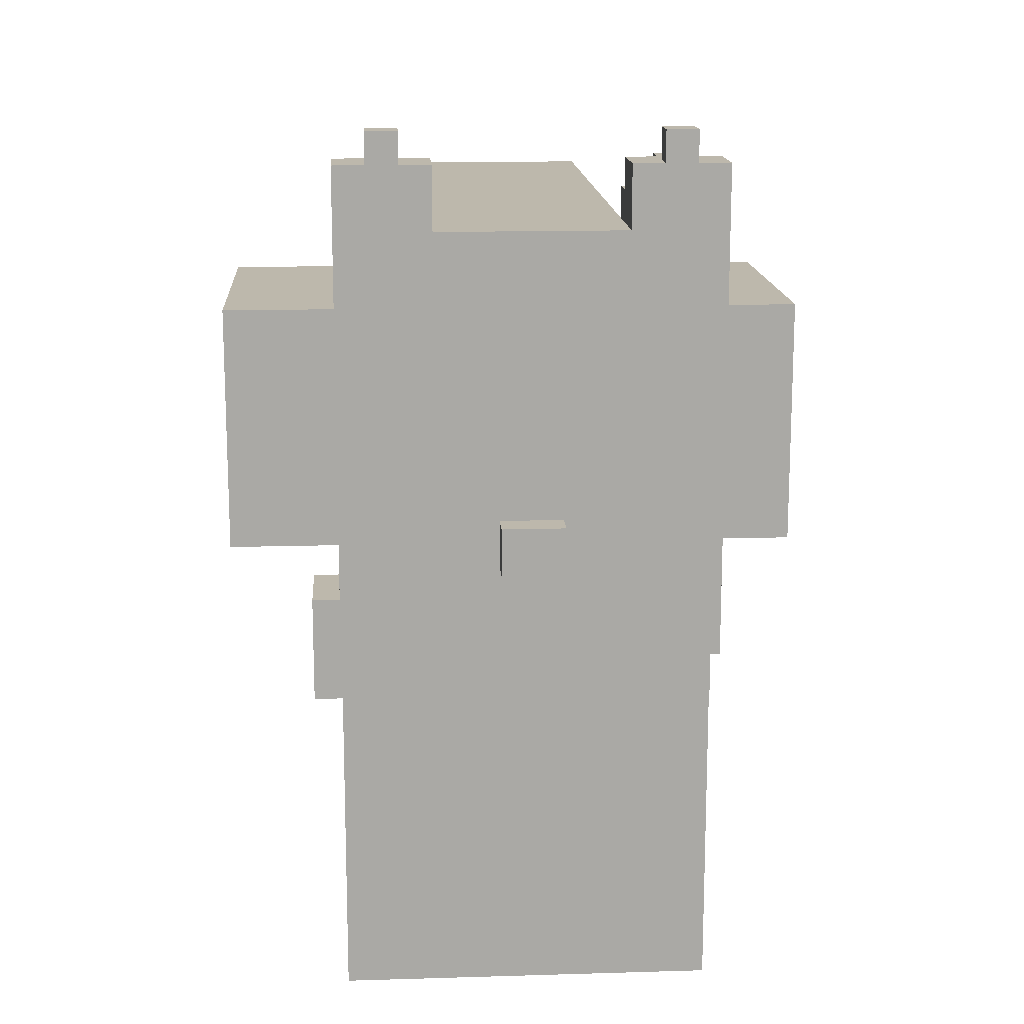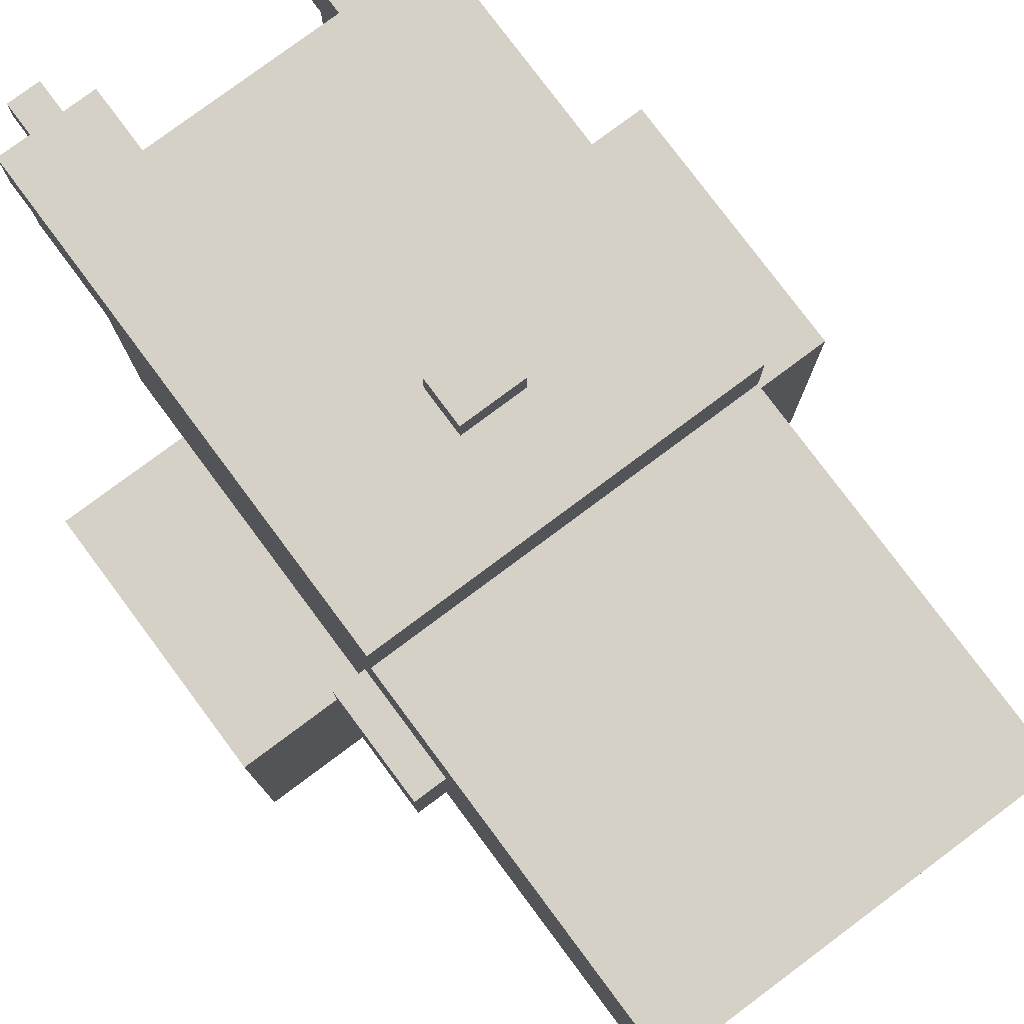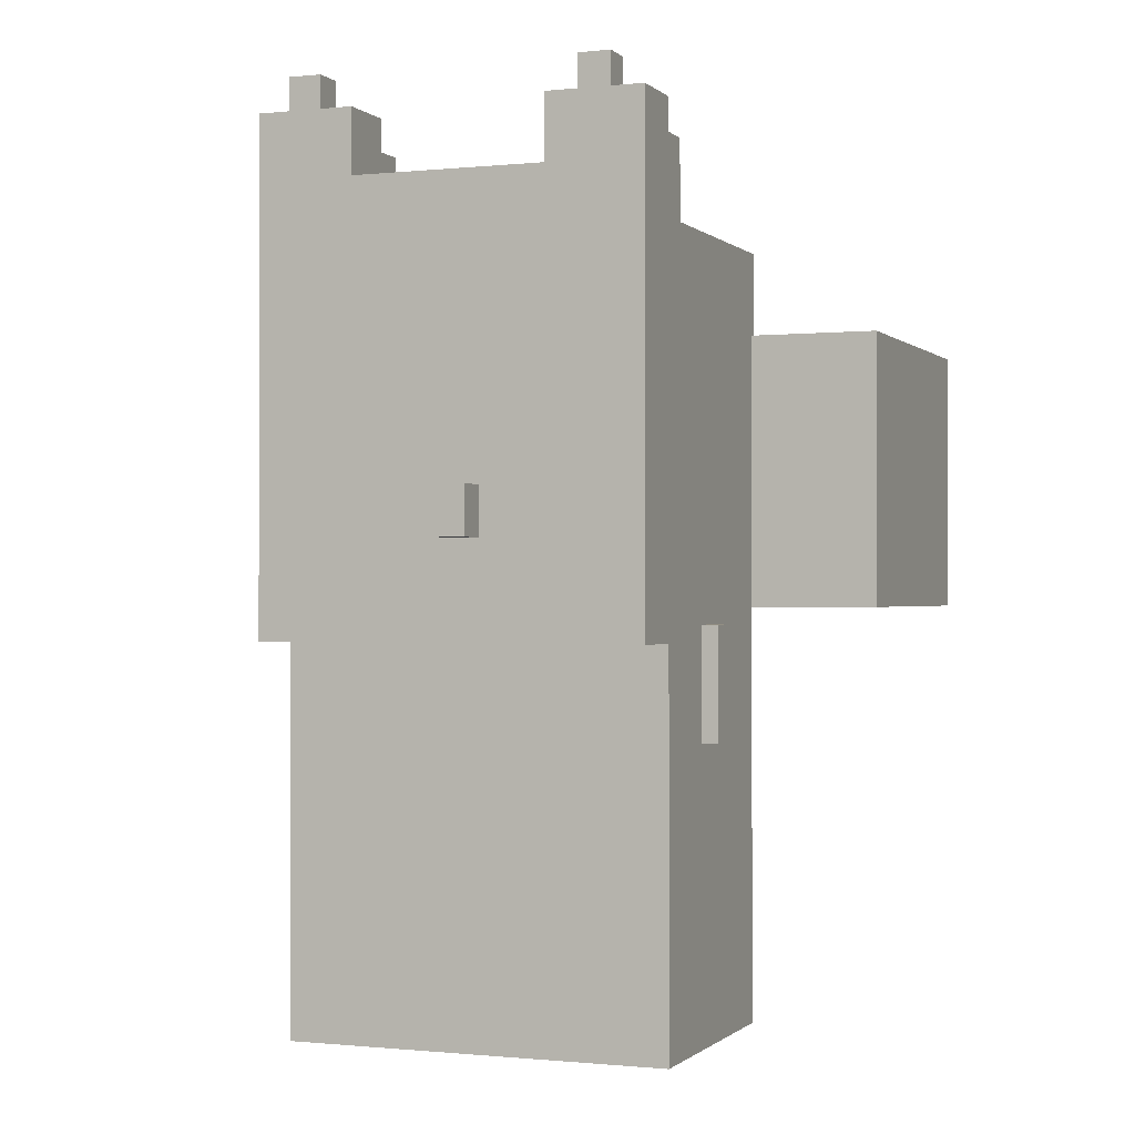
<metadata>
{"format":"obj","ext":"obj","renderer":"f3d","projection":"perspective","resolution":1024,"background":"white","views":[{"elev":14.9,"azim":-3.7,"up":"+Y"},{"elev":78.8,"azim":-36.7,"up":"+Z"},{"elev":-0.6,"azim":21.3,"up":"+Y"}]}
</metadata>
<code>
o
v -2 0 0
v -2 0 -2
v -2 1.7 0
v -2 1.7 -2
v -1.4 -0.8 1
v -1.4 -0.8 0.4
v -1.4 -0.1 1
v -1.4 -0.1 0.4
v -1.2 -2.6 1.6
v -1.2 -2.6 0
v -1.2 -0.8 1
v -1.2 -0.8 0.4
v -1.2 -0.2 2
v -1.2 -0.2 1.6
v -1.2 -0.1 1.6
v -1.2 -0.1 1
v -1.2 -0.1 0.8
v -1.2 -0.1 0.4
v -1.2 -0.1 0
v -1.2 0 1
v -1.2 0 0.9
v -1.2 0 0
v -1.2 0.1 0.9
v -1.2 0.1 0.8
v -1.2 0.5 2
v -1.2 0.5 0.8
v -1.2 1.5 2
v -1.2 1.5 1.8
v -1.2 1.5 0.8
v -1.2 1.7 2
v -1.2 1.7 1.8
v -1.2 1.7 0
v -1.2 2.1 1.4
v -1.2 2.1 0
v -1.2 2.7 1.6
v -1.2 2.7 1.4
v -1.2 2.9 2
v -1.2 2.9 1.6
v -1 2.7 1.6
v -1 2.7 1.4
v -1 2.9 2
v -1 2.9 1.8
v -1 2.9 1.6
v -1 2.9 1.4
v -1 3.1 2
v -1 3.1 1.8
v -0.8 -1.2 0
v -0.8 -1.2 -2
v -0.8 -0.1 0
v -0.8 0 0
v -0.8 0 -2
v -0.6 0.8 0
v -0.6 0.8 -2
v -0.6 2.1 1.4
v -0.6 2.1 0
v -0.6 2.5 1.4
v -0.6 2.5 -2
v -0.4 -2.4 0
v -0.4 -2.4 -0.6
v -0.4 -1.7 0
v -0.4 -1.7 -0.6
v -0.2 0.4 2.2
v -0.2 0.4 2
v -0.2 0.5 2
v -0.2 0.7 2.2
v -0.2 0.7 2
v 0.6 2.5 2
v 0.6 2.5 1.4
v 0.6 2.7 1.6
v 0.6 2.7 1.4
v 0.6 2.9 2
v 0.6 2.9 1.6
v 0.8 0 0
v 0.8 0 -2
v 0.8 1.7 0
v 0.8 1.7 -2
v 0.8 2.7 1.6
v 0.8 2.7 1.4
v 0.8 2.9 2
v 0.8 2.9 1.8
v 0.8 2.9 1.6
v 0.8 2.9 1.4
v 0.8 3.1 2
v 0.8 3.1 1.8
v -0.8 0.5 0
v -0.8 0.5 -2
v -0.8 1.7 0
v -0.8 1.7 -2
v -0.8 2.7 1.6
v -0.8 2.7 1.4
v -0.8 2.9 2
v -0.8 2.9 1.8
v -0.8 2.9 1.6
v -0.8 2.9 1.4
v -0.8 3.1 2
v -0.8 3.1 1.8
v -0.6 2.5 2
v -0.6 2.5 1.4
v -0.6 2.7 1.6
v -0.6 2.7 1.4
v -0.6 2.9 2
v -0.6 2.9 1.6
v 0.2 -2.4 0
v 0.2 -2.4 -0.6
v 0.2 -1.7 0
v 0.2 -1.7 -0.6
v 0.2 0.4 2.2
v 0.2 0.4 2
v 0.2 0.5 2
v 0.2 0.7 2.2
v 0.2 0.7 2
v 0.4 -1.2 0
v 0.4 -1.2 -2
v 0.4 -0.1 0
v 0.4 0.5 0
v 0.4 0.5 -2
v 0.6 0.8 0
v 0.6 0.8 -2
v 0.6 2.1 1.4
v 0.6 2.1 0
v 0.6 2.5 1.4
v 0.6 2.5 -2
v 1 2.7 1.6
v 1 2.7 1.4
v 1 2.9 2
v 1 2.9 1.8
v 1 2.9 1.6
v 1 2.9 1.4
v 1 3.1 2
v 1 3.1 1.8
v 1.2 -2.6 1.6
v 1.2 -2.6 0
v 1.2 -0.8 1
v 1.2 -0.8 0.4
v 1.2 -0.2 2
v 1.2 -0.2 1.6
v 1.2 -0.1 1.6
v 1.2 -0.1 1
v 1.2 -0.1 0.8
v 1.2 -0.1 0.4
v 1.2 -0.1 0
v 1.2 0 0
v 1.2 0.3 2
v 1.2 0.3 1.8
v 1.2 0.5 2
v 1.2 0.5 1.8
v 1.2 0.5 0.8
v 1.2 1.5 2
v 1.2 1.5 1.8
v 1.2 1.5 0.8
v 1.2 1.7 2
v 1.2 1.7 1.8
v 1.2 1.7 0
v 1.2 2.1 1.4
v 1.2 2.1 0
v 1.2 2.7 1.6
v 1.2 2.7 1.4
v 1.2 2.9 2
v 1.2 2.9 1.6
v 1.3 -0.8 1
v 1.3 -0.8 0.4
v 1.3 -0.1 1
v 1.3 -0.1 0.4
v 2 0 0
v 2 0 -2
v 2 1.7 0
v 2 1.7 -2
v -0.2 0.4 2.2
v -0.2 0.7 2.2
v 0.2 0.4 2.2
v 0.2 0.7 2.2
v -1.2 -0.2 2
v -1.2 0.5 2
v -1.2 1.5 2
v -1.2 1.7 2
v -1.2 2.9 2
v -1 1.7 2
v -1 1.9 2
v -1 2.5 2
v -1 2.9 2
v -1 3.1 2
v -0.8 0.7 2
v -0.8 0.9 2
v -0.8 1.3 2
v -0.8 2.5 2
v -0.8 2.9 2
v -0.8 3.1 2
v -0.6 0.7 2
v -0.6 0.9 2
v -0.6 1.3 2
v -0.6 2.5 2
v -0.6 2.9 2
v -0.4 1.7 2
v -0.4 1.9 2
v -0.2 0.4 2
v -0.2 0.5 2
v -0.2 0.7 2
v -0.2 1.3 2
v -0.2 1.5 2
v -0.2 1.7 2
v 0.2 0.4 2
v 0.2 0.5 2
v 0.2 0.7 2
v 0.2 1.3 2
v 0.2 1.5 2
v 0.2 1.7 2
v 0.4 0.1 2
v 0.4 0.3 2
v 0.4 1.7 2
v 0.4 1.9 2
v 0.6 0.7 2
v 0.6 0.9 2
v 0.6 1.3 2
v 0.6 2.5 2
v 0.6 2.9 2
v 0.8 0.7 2
v 0.8 0.9 2
v 0.8 1.3 2
v 0.8 2.5 2
v 0.8 2.9 2
v 0.8 3.1 2
v 1 0.1 2
v 1 0.3 2
v 1 0.5 2
v 1 1.7 2
v 1 1.9 2
v 1 2.5 2
v 1 2.9 2
v 1 3.1 2
v 1.2 -0.2 2
v 1.2 0.3 2
v 1.2 0.5 2
v 1.2 1.5 2
v 1.2 1.7 2
v 1.2 2.9 2
v -1.2 -2.6 1.6
v -1.2 -0.2 1.6
v -1 -2.6 1.6
v -1 -0.2 1.6
v -0.8 -2.1 1.6
v -0.8 -0.5 1.6
v -0.6 -1.7 1.6
v -0.6 -1.5 1.6
v -0.4 -1.7 1.6
v -0.4 -1.5 1.6
v -0.4 -1.1 1.6
v -0.2 -1.9 1.6
v -0.2 -1.7 1.6
v -0.2 -1.5 1.6
v -0.2 -1.3 1.6
v 2.384e-07 -1.3 1.6
v 2.384e-07 -1.1 1.6
v 2.384e-07 -0.9 1.6
v 0.2 -1.9 1.6
v 0.2 -1.7 1.6
v 0.2 -1.3 1.6
v 0.2 -0.9 1.6
v 0.2 -0.7 1.6
v 0.4 -1.7 1.6
v 0.4 -1.5 1.6
v 0.4 -1.1 1.6
v 0.4 -0.7 1.6
v 0.6 -1.5 1.6
v 0.6 -1.3 1.6
v 0.8 -2.1 1.6
v 0.8 -0.5 1.6
v 1 -2.6 1.6
v 1 -0.2 1.6
v 1.2 -2.6 1.6
v 1.2 -0.2 1.6
v -1.4 -0.8 1
v -1.4 -0.1 1
v -1.2 -0.8 1
v -1.2 -0.1 1
v 1.2 -0.8 1
v 1.2 -0.1 1
v 1.3 -0.8 1
v 1.3 -0.1 1
v -2 0 0
v -2 1.7 0
v -1.2 0 0
v -1.2 1.7 0
v 1.2 0 0
v 1.2 1.7 0
v 2 0 0
v 2 1.7 0
v -1 2.9 1.8
v -1 3.1 1.8
v -0.8 2.9 1.8
v -0.8 3.1 1.8
v 0.8 2.9 1.8
v 0.8 3.1 1.8
v 1 2.9 1.8
v 1 3.1 1.8
v -1.2 2.7 1.6
v -1.2 2.9 1.6
v -1 2.7 1.6
v -1 2.9 1.6
v -0.8 2.7 1.6
v -0.8 2.9 1.6
v -0.6 2.7 1.6
v -0.6 2.9 1.6
v 0.6 2.7 1.6
v 0.6 2.9 1.6
v 0.8 2.7 1.6
v 0.8 2.9 1.6
v 1 2.7 1.6
v 1 2.9 1.6
v 1.2 2.7 1.6
v 1.2 2.9 1.6
v -1.2 2.1 1.4
v -1.2 2.7 1.4
v -1 2.7 1.4
v -1 2.9 1.4
v -0.8 2.7 1.4
v -0.8 2.9 1.4
v -0.6 2.1 1.4
v -0.6 2.5 1.4
v -0.6 2.7 1.4
v 0.6 2.1 1.4
v 0.6 2.5 1.4
v 0.6 2.7 1.4
v 0.8 2.7 1.4
v 0.8 2.9 1.4
v 1 2.7 1.4
v 1 2.9 1.4
v 1.2 2.1 1.4
v 1.2 2.7 1.4
v -1.4 -0.8 0.4
v -1.4 -0.1 0.4
v -1.2 -0.8 0.4
v -1.2 -0.1 0.4
v 1.2 -0.8 0.4
v 1.2 -0.1 0.4
v 1.3 -0.8 0.4
v 1.3 -0.1 0.4
v -1.2 -2.6 0
v -1.2 -0.1 0
v -1.2 0 0
v -1.2 1.7 0
v -1.2 2.1 0
v -0.8 -1.2 0
v -0.8 -0.1 0
v -0.8 0 0
v -0.8 0.5 0
v -0.8 1.7 0
v -0.6 0.8 0
v -0.6 2.1 0
v -0.4 -2.4 0
v -0.4 -1.7 0
v 0.2 -2.4 0
v 0.2 -1.7 0
v 0.4 -1.2 0
v 0.4 -0.1 0
v 0.4 0.5 0
v 0.6 0.8 0
v 0.6 2.1 0
v 0.8 0 0
v 0.8 1.7 0
v 1.2 -2.6 0
v 1.2 -0.1 0
v 1.2 0 0
v 1.2 1.7 0
v 1.2 2.1 0
v -0.4 -2.4 -0.6
v -0.4 -1.7 -0.6
v 0.2 -2.4 -0.6
v 0.2 -1.7 -0.6
v -2 0 -2
v -2 1.7 -2
v -0.8 -1.2 -2
v -0.8 0 -2
v -0.8 0.5 -2
v -0.8 1.7 -2
v -0.6 0.8 -2
v -0.6 2.5 -2
v 0.4 -1.2 -2
v 0.4 0.5 -2
v 0.6 0.8 -2
v 0.6 2.5 -2
v 0.8 0 -2
v 0.8 1.7 -2
v 2 0 -2
v 2 1.7 -2
v -1.2 -2.6 1.6
v -1 -2.6 1.6
v 1 -2.6 1.6
v 1.2 -2.6 1.6
v -1 -2.6 0.4
v 1 -2.6 0.4
v -1 -2.6 0.1
v 1 -2.6 0.1
v -1.2 -2.6 0
v 1.2 -2.6 0
v -0.4 -2.4 0
v 0.2 -2.4 0
v -0.4 -2.4 -0.6
v 0.2 -2.4 -0.6
v -0.8 -1.2 0
v 0.4 -1.2 0
v -0.8 -1.2 -2
v 0.4 -1.2 -2
v -1.4 -0.8 1
v -1.2 -0.8 1
v 1.2 -0.8 1
v 1.3 -0.8 1
v -1.4 -0.8 0.4
v -1.2 -0.8 0.4
v 1.2 -0.8 0.4
v 1.3 -0.8 0.4
v -1.2 -0.2 2
v 1.2 -0.2 2
v -1.2 -0.2 1.6
v -1 -0.2 1.6
v 1 -0.2 1.6
v 1.2 -0.2 1.6
v -2 0 0
v -1.2 0 0
v -0.8 0 0
v 0.8 0 0
v 1.2 0 0
v 2 0 0
v -2 0 -2
v -0.8 0 -2
v 0.8 0 -2
v 2 0 -2
v -0.2 0.4 2.2
v 0.2 0.4 2.2
v -0.2 0.4 2
v 0.2 0.4 2
v -0.6 0.8 0
v 0.6 0.8 0
v -0.6 0.8 -2
v 0.6 0.8 -2
v -0.4 -1.7 0
v 0.2 -1.7 0
v -0.4 -1.7 -0.6
v 0.2 -1.7 -0.6
v -1.4 -0.1 1
v -1.2 -0.1 1
v 1.2 -0.1 1
v 1.3 -0.1 1
v -1.2 -0.1 0.8
v 1.2 -0.1 0.8
v -1.4 -0.1 0.4
v -1.2 -0.1 0.4
v 1.2 -0.1 0.4
v 1.3 -0.1 0.4
v -0.8 0.5 0
v 0.4 0.5 0
v -0.8 0.5 -2
v 0.4 0.5 -2
v -0.2 0.7 2.2
v 0.2 0.7 2.2
v -0.2 0.7 2
v 0.2 0.7 2
v -2 1.7 0
v -1.2 1.7 0
v -0.8 1.7 0
v 0.8 1.7 0
v 1.2 1.7 0
v 2 1.7 0
v -2 1.7 -2
v -0.8 1.7 -2
v 0.8 1.7 -2
v 2 1.7 -2
v -1.2 2.1 1.4
v -0.6 2.1 1.4
v 0.6 2.1 1.4
v 1.2 2.1 1.4
v -1.2 2.1 0
v -0.6 2.1 0
v 0.6 2.1 0
v 1.2 2.1 0
v -0.6 2.5 2
v 0.6 2.5 2
v -0.6 2.5 1.4
v 0.6 2.5 1.4
v -0.6 2.5 -2
v 0.6 2.5 -2
v -1.2 2.7 1.6
v -1 2.7 1.6
v -0.8 2.7 1.6
v -0.6 2.7 1.6
v 0.6 2.7 1.6
v 0.8 2.7 1.6
v 1 2.7 1.6
v 1.2 2.7 1.6
v -1.2 2.7 1.4
v -1 2.7 1.4
v -0.8 2.7 1.4
v -0.6 2.7 1.4
v 0.6 2.7 1.4
v 0.8 2.7 1.4
v 1 2.7 1.4
v 1.2 2.7 1.4
v -1.2 2.9 2
v -1 2.9 2
v -0.8 2.9 2
v -0.6 2.9 2
v 0.6 2.9 2
v 0.8 2.9 2
v 1 2.9 2
v 1.2 2.9 2
v -1 2.9 1.8
v -0.8 2.9 1.8
v 0.8 2.9 1.8
v 1 2.9 1.8
v -1.2 2.9 1.6
v -1 2.9 1.6
v -0.8 2.9 1.6
v -0.6 2.9 1.6
v 0.6 2.9 1.6
v 0.8 2.9 1.6
v 1 2.9 1.6
v 1.2 2.9 1.6
v -1 2.9 1.4
v -0.8 2.9 1.4
v 0.8 2.9 1.4
v 1 2.9 1.4
v -1 3.1 2
v -0.8 3.1 2
v 0.8 3.1 2
v 1 3.1 2
v -1 3.1 1.8
v -0.8 3.1 1.8
v 0.8 3.1 1.8
v 1 3.1 1.8
f 3 2 1
f 4 2 3
f 7 6 5
f 8 6 7
f 11 10 9
f 12 10 11
f 14 11 9
f 15 11 14
f 15 14 13
f 16 11 15
f 18 10 12
f 19 10 18
f 20 17 16
f 20 16 15
f 21 17 20
f 22 19 18
f 22 18 17
f 23 17 21
f 23 21 20
f 24 22 17
f 24 17 23
f 25 15 13
f 25 23 20
f 25 24 23
f 25 20 15
f 26 22 24
f 26 24 25
f 27 26 25
f 28 26 27
f 29 22 26
f 29 26 28
f 30 28 27
f 31 29 28
f 31 28 30
f 32 22 29
f 32 29 31
f 33 31 30
f 33 32 31
f 34 32 33
f 35 33 30
f 36 33 35
f 37 35 30
f 38 35 37
f 43 40 39
f 44 40 43
f 45 42 41
f 46 42 45
f 49 48 47
f 50 48 49
f 51 48 50
f 55 53 52
f 56 55 54
f 57 53 55
f 57 55 56
f 60 59 58
f 61 59 60
f 64 63 62
f 65 64 62
f 66 64 65
f 69 68 67
f 70 68 69
f 71 69 67
f 72 69 71
f 75 74 73
f 76 74 75
f 81 78 77
f 82 78 81
f 83 80 79
f 84 80 83
f 85 86 87
f 87 86 88
f 89 90 93
f 93 90 94
f 91 92 95
f 95 92 96
f 97 98 99
f 99 98 100
f 97 99 101
f 101 99 102
f 103 104 105
f 105 104 106
f 107 108 109
f 107 109 110
f 110 109 111
f 112 113 114
f 114 113 115
f 115 113 116
f 117 118 120
f 119 120 121
f 120 118 122
f 121 120 122
f 123 124 127
f 127 124 128
f 125 126 129
f 129 126 130
f 131 132 133
f 133 132 134
f 131 133 136
f 136 133 137
f 135 136 137
f 137 133 138
f 134 132 140
f 140 132 141
f 139 140 142
f 140 141 142
f 138 139 143
f 135 137 143
f 137 138 143
f 143 139 144
f 143 144 145
f 144 139 146
f 145 144 146
f 139 142 147
f 146 139 147
f 145 146 148
f 146 147 148
f 148 147 149
f 147 142 150
f 149 147 150
f 148 149 151
f 149 150 152
f 151 149 152
f 150 142 153
f 152 150 153
f 151 152 154
f 152 153 154
f 154 153 155
f 151 154 156
f 156 154 157
f 151 156 158
f 158 156 159
f 160 161 162
f 162 161 163
f 164 165 166
f 166 165 167
f 170 169 168
f 171 169 170
f 177 175 174
f 177 176 175
f 178 176 177
f 179 176 178
f 180 176 179
f 182 174 173
f 183 174 182
f 184 174 183
f 185 179 178
f 185 180 179
f 186 181 180
f 186 180 185
f 187 181 186
f 188 182 173
f 188 183 182
f 189 184 183
f 189 183 188
f 190 174 184
f 190 184 189
f 191 185 178
f 191 186 185
f 192 186 191
f 193 177 174
f 193 178 177
f 194 191 178
f 194 178 193
f 195 173 172
f 196 189 188
f 196 173 195
f 196 188 173
f 196 190 189
f 197 190 196
f 198 174 190
f 198 190 197
f 199 193 174
f 199 174 198
f 200 194 193
f 200 193 199
f 201 195 172
f 203 198 197
f 204 199 198
f 204 198 203
f 205 200 199
f 205 199 204
f 206 194 200
f 206 200 205
f 207 202 201
f 207 201 172
f 208 202 207
f 209 194 206
f 209 206 205
f 210 191 194
f 210 194 209
f 211 205 204
f 211 204 203
f 211 203 202
f 212 205 211
f 213 205 212
f 214 191 210
f 216 211 202
f 216 212 211
f 217 213 212
f 217 212 216
f 218 205 213
f 218 213 217
f 219 215 214
f 219 214 210
f 220 215 219
f 222 207 172
f 222 208 207
f 223 202 208
f 223 208 222
f 224 217 216
f 224 202 223
f 224 218 217
f 224 216 202
f 225 209 205
f 225 210 209
f 226 219 210
f 226 210 225
f 227 220 219
f 227 219 226
f 228 221 220
f 228 220 227
f 229 221 228
f 230 223 222
f 230 222 172
f 231 224 223
f 231 223 230
f 232 218 224
f 232 224 231
f 233 225 205
f 233 218 232
f 233 205 218
f 234 226 225
f 234 225 233
f 234 228 227
f 234 227 226
f 235 228 234
f 238 237 236
f 239 237 238
f 240 239 238
f 241 239 240
f 242 241 240
f 243 241 242
f 244 242 240
f 244 243 242
f 245 241 243
f 245 243 244
f 246 241 245
f 247 244 240
f 247 245 244
f 248 245 247
f 249 246 245
f 249 245 248
f 250 246 249
f 251 249 248
f 251 246 250
f 251 250 249
f 252 241 246
f 252 246 251
f 253 241 252
f 254 248 247
f 254 247 240
f 255 251 248
f 255 248 254
f 255 252 251
f 256 252 255
f 257 241 253
f 257 253 252
f 258 241 257
f 259 256 255
f 259 255 254
f 260 256 259
f 261 252 256
f 261 258 257
f 261 257 252
f 262 241 258
f 262 258 261
f 263 256 260
f 263 260 259
f 264 261 256
f 264 256 263
f 264 262 261
f 265 240 238
f 265 254 240
f 265 264 263
f 265 259 254
f 265 263 259
f 266 262 264
f 266 264 265
f 266 239 241
f 266 241 262
f 267 265 238
f 267 266 265
f 268 239 266
f 268 266 267
f 269 268 267
f 270 268 269
f 273 272 271
f 274 272 273
f 277 276 275
f 278 276 277
f 281 280 279
f 282 280 281
f 285 284 283
f 286 284 285
f 287 288 289
f 289 288 290
f 291 292 293
f 293 292 294
f 295 296 297
f 297 296 298
f 299 300 301
f 301 300 302
f 303 304 305
f 305 304 306
f 307 308 309
f 309 308 310
f 311 312 313
f 311 313 315
f 313 314 315
f 315 314 316
f 311 315 317
f 317 315 318
f 318 315 319
f 320 321 323
f 321 322 323
f 320 323 325
f 323 324 325
f 325 324 326
f 320 325 327
f 327 325 328
f 329 330 331
f 331 330 332
f 333 334 335
f 335 334 336
f 337 338 342
f 338 339 343
f 342 338 343
f 343 339 344
f 340 341 346
f 345 346 347
f 346 341 348
f 347 346 348
f 337 342 349
f 349 342 350
f 337 349 351
f 350 342 352
f 352 342 353
f 351 352 353
f 345 347 355
f 355 347 356
f 354 355 356
f 354 356 358
f 356 357 358
f 358 357 359
f 353 354 360
f 337 351 360
f 351 353 360
f 354 358 361
f 360 354 361
f 361 358 362
f 359 357 363
f 363 357 364
f 365 366 367
f 367 366 368
f 369 370 372
f 372 370 373
f 373 370 374
f 371 372 377
f 372 373 377
f 377 373 378
f 375 376 379
f 379 376 380
f 381 382 383
f 383 382 384
f 389 386 385
f 389 387 386
f 390 388 387
f 390 387 389
f 391 389 385
f 391 390 389
f 392 388 390
f 392 390 391
f 393 391 385
f 393 392 391
f 394 388 392
f 394 392 393
f 397 396 395
f 398 396 397
f 401 400 399
f 402 400 401
f 407 404 403
f 408 404 407
f 409 406 405
f 410 406 409
f 413 412 411
f 414 412 413
f 415 412 414
f 416 412 415
f 423 418 417
f 423 419 418
f 424 419 423
f 425 422 421
f 425 421 420
f 426 422 425
f 429 428 427
f 430 428 429
f 433 432 431
f 434 432 433
f 435 436 437
f 437 436 438
f 439 440 443
f 441 442 444
f 439 443 445
f 445 443 446
f 444 442 447
f 447 442 448
f 449 450 451
f 451 450 452
f 453 454 455
f 455 454 456
f 457 458 463
f 458 459 463
f 463 459 464
f 461 462 465
f 460 461 465
f 465 462 466
f 467 468 471
f 471 468 472
f 469 470 473
f 473 470 474
f 475 476 477
f 477 476 478
f 477 478 479
f 479 478 480
f 481 482 489
f 489 482 490
f 483 484 491
f 491 484 492
f 485 486 493
f 493 486 494
f 487 488 495
f 495 488 496
f 497 498 505
f 499 500 506
f 501 502 507
f 503 504 508
f 497 505 509
f 505 506 509
f 509 506 510
f 506 500 511
f 510 506 511
f 511 500 512
f 501 507 513
f 507 508 513
f 513 508 514
f 508 504 515
f 514 508 515
f 515 504 516
f 510 511 517
f 517 511 518
f 514 515 519
f 519 515 520
f 521 522 525
f 525 522 526
f 523 524 527
f 527 524 528

</code>
